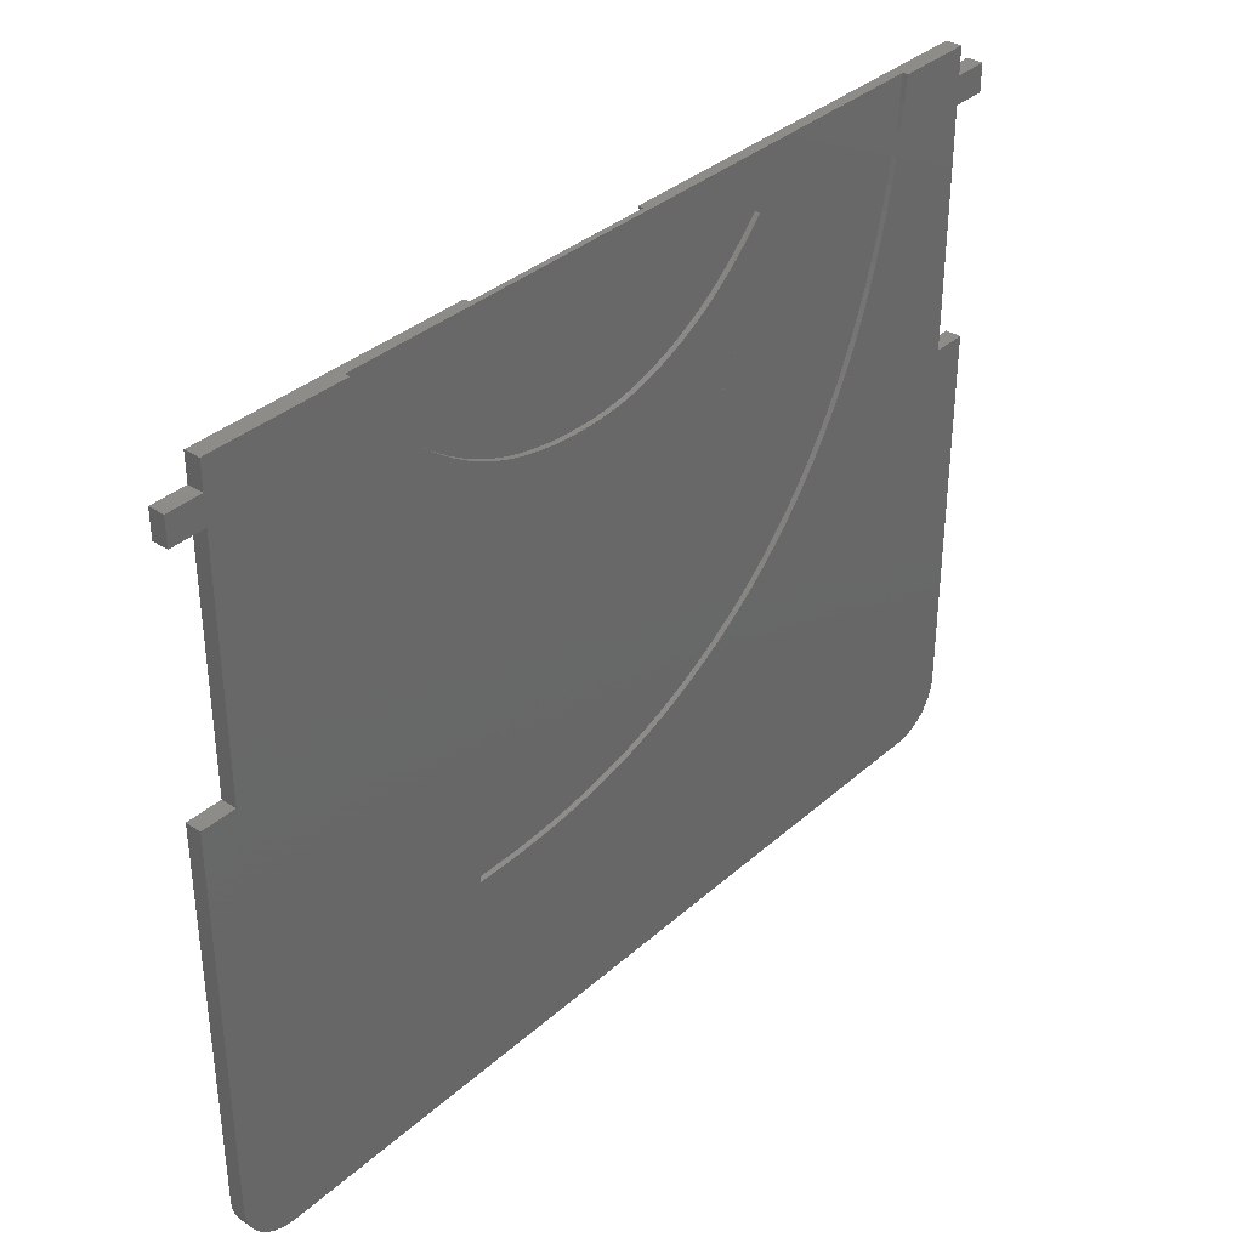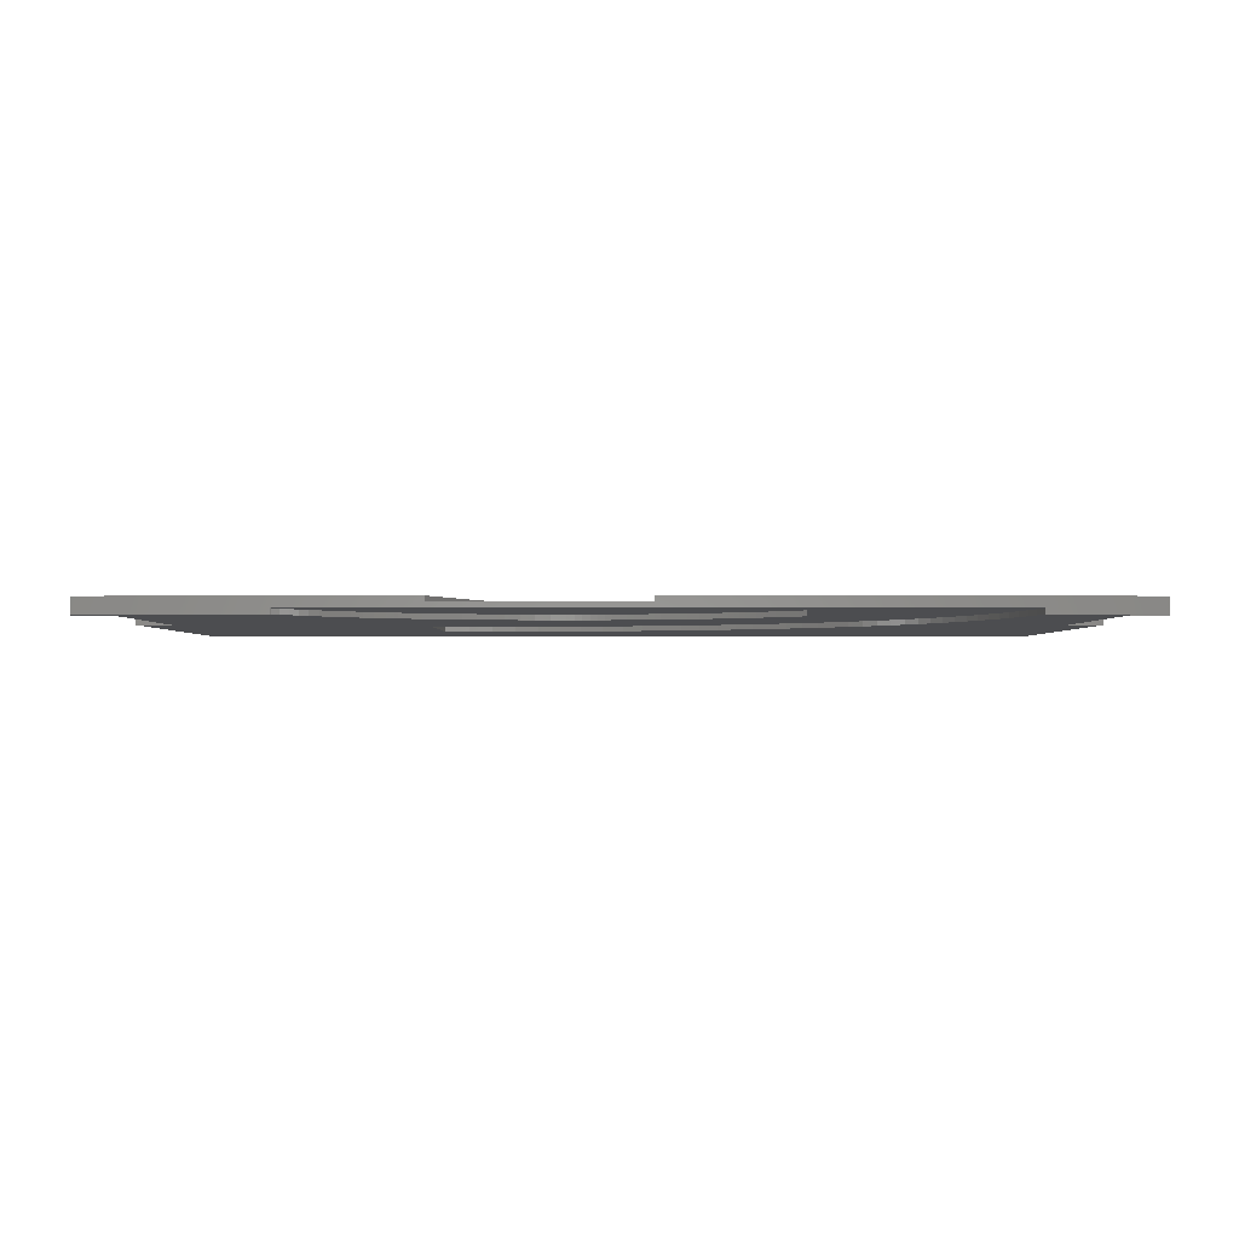
<metadata>
{"format":"stl","ext":"stl","renderer":"f3d","projection":"perspective","resolution":1024,"background":"white","views":[{"elev":35.6,"azim":130.8,"up":"+Y"},{"elev":-1.9,"azim":179.8,"up":"+Z"}]}
</metadata>
<code>
# stl→obj: 406 verts, 808 faces
v 0 3 0
v 0 25.61 0.9
v 0 25.61 0
v 0 3 0.9
v 0 39.61 0
v 0 41.21 0.9
v 0 41.21 0
v 0 39.61 0.9
v 44.01 42.8 0.3
v 36.49 42.8 0.9
v 52 42.8 0.9
v 36.49 42.8 0.6
v 25.37 42.8 0.6
v 52 42.8 0
v 44.01 42.8 0
v 6.451 42.8 0.3
v 25.37 42.8 0.9
v 2.001 42.8 0.9
v 2.001 42.8 0
v 6.451 42.8 0
v 2.001 39.61 0.9
v 2.001 41.21 0.9
v 2.001 25.61 0.9
v 11.44 10.5 0.9
v 3 0 0.9
v 2.739 0.01142 0.9
v 2.479 0.04558 0.9
v 2.224 0.1022 0.9
v 1.974 0.1809 0.9
v 1.732 0.2811 0.9
v 1.5 0.4019 0.9
v 1.279 0.5425 0.9
v 1.072 0.7019 0.9
v 0.8787 0.8787 0.9
v 0.7019 1.072 0.9
v 0.5425 1.279 0.9
v 0.4019 1.5 0.9
v 0.2811 1.732 0.9
v 0.1809 1.974 0.9
v 0.1022 2.224 0.9
v 0.04558 2.479 0.9
v 0.01142 2.739 0.9
v 52 41.21 0.9
v 52 39.61 0.9
v 52 25.61 0.9
v 51 0 0.9
v 51.78 0.1022 0.9
v 51.52 0.04558 0.9
v 51.26 0.01142 0.9
v 23.35 10.5 0.9
v 54 39.61 0.9
v 54 41.21 0.9
v 54 3 0.9
v 54 25.61 0.9
v 53.99 2.739 0.9
v 53.95 2.479 0.9
v 53.9 2.224 0.9
v 53.82 1.974 0.9
v 53.72 1.732 0.9
v 53.6 1.5 0.9
v 53.46 1.279 0.9
v 53.3 1.072 0.9
v 53.12 0.8787 0.9
v 52.93 0.7019 0.9
v 52.72 0.5425 0.9
v 52.5 0.4019 0.9
v 52.27 0.2811 0.9
v 52.03 0.1809 0.9
v 54 25.61 0
v 54 3 0
v 54 41.21 0
v 54 39.61 0
v 2.739 0.01142 0
v 3 0 0
v 52.5 0.4019 0
v 52.72 0.5425 0
v 1.974 0.1809 0
v 2.224 0.1022 0
v 2.001 41.21 0
v 2.001 39.61 0
v 1.732 0.2811 0
v 1.5 0.4019 0
v 1.279 0.5425 0
v 1.072 0.7019 0
v 0.8787 0.8787 0
v 0.7019 1.072 0
v 0.5425 1.279 0
v 0.4019 1.5 0
v 0.2811 1.732 0
v 0.1809 1.974 0
v 0.1022 2.224 0
v 0.04558 2.479 0
v 0.01142 2.739 0
v 2.001 25.61 0
v 51 0 0
v 53.99 2.739 0
v 53.95 2.479 0
v 53.9 2.224 0
v 53.82 1.974 0
v 53.72 1.732 0
v 53.6 1.5 0
v 53.46 1.279 0
v 53.3 1.072 0
v 53.12 0.8787 0
v 52.93 0.7019 0
v 52.27 0.2811 0
v 52.03 0.1809 0
v 52 25.61 0
v 41.08 38.55 0
v 52 39.61 0
v 42.01 39.63 0
v 41.56 39.08 0
v 51.78 0.1022 0
v 37.73 12.19 0
v 51.52 0.04558 0
v 51.26 0.01142 0
v 38.4 36.28 0
v 37.73 22.25 0
v 52 41.21 0
v 43.96 42.71 0
v 43.62 42.05 0
v 43.25 41.42 0
v 42.86 40.8 0
v 42.44 40.21 0
v 40.59 38.05 0
v 40.07 37.57 0
v 39.54 37.12 0
v 38.98 36.69 0
v 36.23 12.19 0
v 34.77 12.22 0
v 33.36 12.29 0
v 31.97 12.43 0
v 30.62 12.61 0
v 29.31 12.85 0
v 28.03 13.14 0
v 26.79 13.48 0
v 25.58 13.88 0
v 24.4 14.32 0
v 23.27 14.82 0
v 22.16 15.37 0
v 21.1 15.96 0
v 20.07 16.59 0
v 19.07 17.26 0
v 18.12 17.97 0
v 17.2 18.72 0
v 16.31 19.51 0
v 15.46 20.35 0
v 14.65 21.22 0
v 13.88 22.14 0
v 13.14 23.09 0
v 12.44 24.08 0
v 11.78 25.1 0
v 11.16 26.16 0
v 10.57 27.25 0
v 10.02 28.38 0
v 9.505 29.54 0
v 9.029 30.74 0
v 8.591 31.97 0
v 8.19 33.24 0
v 7.828 34.53 0
v 7.503 35.85 0
v 7.217 37.19 0
v 6.968 38.55 0
v 6.758 39.94 0
v 6.586 41.34 0
v 2.479 0.04558 0
v 6.453 42.77 0
v 37.8 35.9 0
v 37.18 35.55 0
v 35.2 34.67 0
v 37.08 22.25 0
v 36.54 35.22 0
v 36.2 22.26 0
v 35.88 34.93 0
v 34.49 34.45 0
v 35.33 22.3 0
v 33.76 34.26 0
v 34.49 22.36 0
v 33.67 22.45 0
v 33.02 34.1 0
v 32.87 22.56 0
v 32.25 33.98 0
v 32.09 22.7 0
v 31.33 22.87 0
v 31.45 33.9 0
v 30.59 23.05 0
v 29.88 23.27 0
v 30.64 33.84 0
v 29.18 23.51 0
v 28.5 23.77 0
v 29.81 33.83 0
v 27.85 24.06 0
v 27.21 24.36 0
v 29.4 33.83 0
v 26.59 24.69 0
v 28.99 33.85 0
v 26 25.03 0
v 28.59 33.87 0
v 25.42 25.4 0
v 28.2 33.91 0
v 24.87 25.79 0
v 27.81 33.96 0
v 24.33 26.2 0
v 27.42 34.02 0
v 23.82 26.63 0
v 27.05 34.08 0
v 23.33 27.08 0
v 26.67 34.16 0
v 22.85 27.55 0
v 26.31 34.25 0
v 22.4 28.04 0
v 25.95 34.35 0
v 21.97 28.55 0
v 25.59 34.46 0
v 21.56 29.07 0
v 25.24 34.57 0
v 21.16 29.61 0
v 24.9 34.69 0
v 20.79 30.18 0
v 24.56 34.82 0
v 24.23 34.95 0
v 20.44 30.76 0
v 23.9 35.09 0
v 20.11 31.36 0
v 23.57 35.24 0
v 19.8 31.97 0
v 23.26 35.39 0
v 22.94 35.55 0
v 19.51 32.61 0
v 22.64 35.72 0
v 19.24 33.26 0
v 22.33 35.89 0
v 22.04 36.07 0
v 18.99 33.93 0
v 21.75 36.25 0
v 21.47 36.43 0
v 18.76 34.61 0
v 21.19 36.62 0
v 18.55 35.3 0
v 20.92 36.82 0
v 20.65 37.02 0
v 18.36 36.01 0
v 20.39 37.22 0
v 20.14 37.43 0
v 18.2 36.74 0
v 19.89 37.64 0
v 19.65 37.85 0
v 18.05 37.48 0
v 19.42 38.06 0
v 19.19 38.28 0
v 18.96 38.49 0
v 17.93 38.24 0
v 18.75 38.71 0
v 18.53 38.92 0
v 17.82 39.01 0
v 18.33 39.14 0
v 18.12 39.36 0
v 17.93 39.57 0
v 17.74 39.79 0
v 37.73 12.19 0.3
v 37.08 22.25 0.3
v 37.73 22.25 0.3
v 36.23 12.19 0.3
v 36.2 22.26 0.3
v 35.33 22.3 0.3
v 34.77 12.22 0.3
v 34.49 22.36 0.3
v 33.36 12.29 0.3
v 33.67 22.45 0.3
v 31.97 12.43 0.3
v 32.87 22.56 0.3
v 30.62 12.61 0.3
v 32.09 22.7 0.3
v 29.31 12.85 0.3
v 31.33 22.87 0.3
v 28.03 13.14 0.3
v 30.59 23.05 0.3
v 29.88 23.27 0.3
v 26.79 13.48 0.3
v 29.18 23.51 0.3
v 25.58 13.88 0.3
v 28.5 23.77 0.3
v 24.4 14.32 0.3
v 27.85 24.06 0.3
v 23.27 14.82 0.3
v 27.21 24.36 0.3
v 22.16 15.37 0.3
v 26.59 24.69 0.3
v 21.1 15.96 0.3
v 26 25.03 0.3
v 20.07 16.59 0.3
v 25.42 25.4 0.3
v 19.07 17.26 0.3
v 24.87 25.79 0.3
v 18.12 17.97 0.3
v 24.33 26.2 0.3
v 17.2 18.72 0.3
v 23.82 26.63 0.3
v 16.31 19.51 0.3
v 23.33 27.08 0.3
v 15.46 20.35 0.3
v 22.85 27.55 0.3
v 22.4 28.04 0.3
v 14.65 21.22 0.3
v 21.97 28.55 0.3
v 13.88 22.14 0.3
v 21.56 29.07 0.3
v 13.14 23.09 0.3
v 21.16 29.61 0.3
v 12.44 24.08 0.3
v 20.79 30.18 0.3
v 11.78 25.1 0.3
v 20.44 30.76 0.3
v 11.16 26.16 0.3
v 20.11 31.36 0.3
v 10.57 27.25 0.3
v 19.8 31.97 0.3
v 19.51 32.61 0.3
v 10.02 28.38 0.3
v 43.62 42.05 0.3
v 43.96 42.71 0.3
v 43.25 41.42 0.3
v 42.86 40.8 0.3
v 42.44 40.21 0.3
v 42.01 39.63 0.3
v 41.56 39.08 0.3
v 41.08 38.55 0.3
v 40.59 38.05 0.3
v 40.07 37.57 0.3
v 39.54 37.12 0.3
v 38.98 36.69 0.3
v 38.4 36.28 0.3
v 37.8 35.9 0.3
v 37.18 35.55 0.3
v 36.54 35.22 0.3
v 35.88 34.93 0.3
v 35.2 34.67 0.3
v 34.49 34.45 0.3
v 33.76 34.26 0.3
v 33.02 34.1 0.3
v 32.25 33.98 0.3
v 31.45 33.9 0.3
v 30.64 33.84 0.3
v 29.81 33.83 0.3
v 29.4 33.83 0.3
v 28.99 33.85 0.3
v 28.59 33.87 0.3
v 28.2 33.91 0.3
v 27.81 33.96 0.3
v 27.42 34.02 0.3
v 27.05 34.08 0.3
v 26.67 34.16 0.3
v 26.31 34.25 0.3
v 25.95 34.35 0.3
v 25.59 34.46 0.3
v 25.24 34.57 0.3
v 24.9 34.69 0.3
v 24.56 34.82 0.3
v 24.23 34.95 0.3
v 23.9 35.09 0.3
v 23.57 35.24 0.3
v 23.26 35.39 0.3
v 22.94 35.55 0.3
v 22.64 35.72 0.3
v 22.33 35.89 0.3
v 22.04 36.07 0.3
v 21.75 36.25 0.3
v 21.47 36.43 0.3
v 21.19 36.62 0.3
v 20.92 36.82 0.3
v 20.65 37.02 0.3
v 20.39 37.22 0.3
v 20.14 37.43 0.3
v 19.89 37.64 0.3
v 19.65 37.85 0.3
v 19.42 38.06 0.3
v 19.19 38.28 0.3
v 18.96 38.49 0.3
v 18.75 38.71 0.3
v 18.53 38.92 0.3
v 18.33 39.14 0.3
v 18.12 39.36 0.3
v 17.93 39.57 0.3
v 17.74 39.79 0.3
v 19.24 33.26 0.3
v 9.505 29.54 0.3
v 18.99 33.93 0.3
v 9.029 30.74 0.3
v 18.76 34.61 0.3
v 8.591 31.97 0.3
v 18.55 35.3 0.3
v 8.19 33.24 0.3
v 18.36 36.01 0.3
v 18.2 36.74 0.3
v 7.828 34.53 0.3
v 18.05 37.48 0.3
v 7.503 35.85 0.3
v 17.93 38.24 0.3
v 7.217 37.19 0.3
v 17.82 39.01 0.3
v 6.968 38.55 0.3
v 6.758 39.94 0.3
v 6.586 41.34 0.3
v 6.453 42.77 0.3
v 23.35 10.5 0.6
v 11.44 10.5 0.6
f 1 2 3
f 2 1 4
f 5 6 7
f 6 5 8
f 9 10 11
f 12 9 13
f 10 9 12
f 14 9 11
f 9 14 15
f 16 17 13
f 16 13 9
f 17 16 18
f 19 16 20
f 16 19 18
f 6 21 22
f 21 6 8
f 23 24 17
f 2 24 23
f 24 4 25
f 25 4 26
f 22 17 18
f 21 17 22
f 23 17 21
f 26 4 27
f 27 4 28
f 28 4 29
f 29 4 30
f 30 4 31
f 31 4 32
f 32 4 33
f 33 4 34
f 34 4 35
f 35 4 36
f 36 4 37
f 37 4 38
f 38 4 39
f 39 4 40
f 40 4 41
f 24 2 4
f 41 4 42
f 10 43 11
f 43 10 44
f 44 10 45
f 45 46 47
f 47 46 48
f 48 46 49
f 50 45 10
f 45 50 46
f 25 50 24
f 50 25 46
f 43 51 52
f 51 43 44
f 45 53 54
f 47 53 45
f 53 47 55
f 55 47 56
f 56 47 57
f 57 47 58
f 58 47 59
f 59 47 60
f 60 47 61
f 61 47 62
f 62 47 63
f 63 47 64
f 64 47 65
f 65 47 66
f 66 47 67
f 67 47 68
f 53 69 54
f 69 53 70
f 51 71 52
f 71 51 72
f 73 25 26
f 25 73 74
f 75 65 66
f 65 75 76
f 77 28 29
f 28 77 78
f 5 79 80
f 79 5 7
f 1 74 77
f 1 77 81
f 1 81 82
f 1 82 83
f 1 83 84
f 1 84 85
f 1 85 86
f 1 86 87
f 1 87 88
f 1 88 89
f 1 89 90
f 1 90 91
f 1 91 92
f 1 92 93
f 74 1 94
f 94 1 3
f 95 70 96
f 95 96 97
f 95 97 98
f 95 98 99
f 95 99 100
f 95 100 101
f 95 101 102
f 95 102 103
f 95 103 104
f 95 104 105
f 95 105 76
f 95 76 75
f 95 75 106
f 95 106 107
f 70 108 69
f 109 110 108
f 111 110 112
f 95 107 113
f 70 114 108
f 95 113 115
f 95 115 116
f 70 95 114
f 117 108 118
f 119 15 14
f 15 119 120
f 110 120 119
f 120 110 121
f 121 110 122
f 110 109 112
f 122 110 123
f 123 110 124
f 124 110 111
f 108 125 109
f 108 126 125
f 108 127 126
f 108 128 127
f 108 117 128
f 108 114 118
f 95 129 114
f 95 130 129
f 95 131 130
f 95 132 131
f 95 133 132
f 74 133 95
f 133 74 134
f 134 74 135
f 135 74 136
f 136 74 137
f 137 74 138
f 138 74 139
f 139 74 140
f 74 141 140
f 74 142 141
f 74 143 142
f 74 144 143
f 74 145 144
f 74 146 145
f 74 147 146
f 74 148 147
f 94 148 74
f 148 94 149
f 149 94 150
f 150 94 151
f 151 94 152
f 152 94 153
f 153 94 154
f 154 94 155
f 155 94 156
f 156 94 157
f 157 94 158
f 158 94 159
f 159 94 160
f 80 160 94
f 160 80 161
f 161 80 162
f 162 80 163
f 163 80 164
f 164 80 165
f 78 74 73
f 78 73 166
f 77 74 78
f 79 165 80
f 165 79 167
f 19 167 79
f 167 19 20
f 110 71 72
f 71 110 119
f 117 118 168
f 118 169 168
f 170 118 171
f 118 172 169
f 170 171 173
f 118 174 172
f 175 173 176
f 118 170 174
f 177 176 178
f 173 175 170
f 176 177 175
f 179 177 178
f 179 180 177
f 181 180 179
f 181 182 180
f 183 182 181
f 184 182 183
f 182 184 185
f 186 185 184
f 187 185 186
f 185 187 188
f 189 188 187
f 190 188 189
f 188 190 191
f 192 191 190
f 193 191 192
f 191 193 194
f 195 194 193
f 194 195 196
f 197 196 195
f 196 197 198
f 199 198 197
f 198 199 200
f 201 200 199
f 200 201 202
f 203 202 201
f 202 203 204
f 205 204 203
f 204 205 206
f 207 206 205
f 206 207 208
f 209 208 207
f 208 209 210
f 211 210 209
f 210 211 212
f 213 212 211
f 212 213 214
f 215 214 213
f 214 215 216
f 217 216 215
f 216 217 218
f 219 218 217
f 218 219 220
f 220 219 221
f 222 221 219
f 221 222 223
f 224 223 222
f 223 224 225
f 226 225 224
f 225 226 227
f 227 226 228
f 229 228 226
f 228 229 230
f 231 230 229
f 230 231 232
f 232 231 233
f 234 233 231
f 233 234 235
f 235 234 236
f 237 236 234
f 236 237 238
f 239 238 237
f 238 239 240
f 240 239 241
f 242 241 239
f 241 242 243
f 243 242 244
f 245 244 242
f 244 245 246
f 246 245 247
f 248 247 245
f 247 248 249
f 249 248 250
f 250 248 251
f 252 251 248
f 251 252 253
f 253 252 254
f 255 254 252
f 254 255 256
f 256 255 257
f 257 255 258
f 258 255 259
f 166 26 27
f 26 166 73
f 86 36 87
f 36 86 35
f 91 41 92
f 41 91 40
f 93 4 1
f 4 93 42
f 115 47 48
f 47 115 113
f 74 46 25
f 46 74 95
f 81 29 30
f 29 81 77
f 78 27 28
f 27 78 166
f 84 32 33
f 32 84 83
f 85 33 34
f 33 85 84
f 87 37 88
f 37 87 36
f 89 39 90
f 39 89 38
f 88 38 89
f 38 88 37
f 85 35 86
f 35 85 34
f 90 40 91
f 40 90 39
f 92 42 93
f 42 92 41
f 113 68 47
f 68 113 107
f 59 99 58
f 99 59 100
f 56 96 55
f 96 56 97
f 55 70 53
f 70 55 96
f 76 64 65
f 64 76 105
f 83 31 32
f 31 83 82
f 82 30 31
f 30 82 81
f 107 67 68
f 67 107 106
f 58 98 57
f 98 58 99
f 57 97 56
f 97 57 98
f 61 101 60
f 101 61 102
f 106 66 67
f 66 106 75
f 116 48 49
f 48 116 115
f 95 49 46
f 49 95 116
f 60 100 59
f 100 60 101
f 63 103 62
f 103 63 104
f 105 63 64
f 63 105 104
f 62 102 61
f 102 62 103
f 79 18 19
f 18 79 22
f 79 6 22
f 6 79 7
f 94 21 80
f 21 94 23
f 94 2 23
f 2 94 3
f 5 21 8
f 21 5 80
f 43 14 11
f 14 43 119
f 71 43 52
f 43 71 119
f 45 110 44
f 110 45 108
f 110 51 44
f 51 110 72
f 69 45 54
f 45 69 108
f 260 261 262
f 263 261 260
f 263 264 261
f 263 265 264
f 266 265 263
f 266 267 265
f 268 267 266
f 267 268 269
f 270 269 268
f 269 270 271
f 272 271 270
f 271 272 273
f 274 273 272
f 273 274 275
f 276 275 274
f 275 276 277
f 277 276 278
f 279 278 276
f 278 279 280
f 281 280 279
f 280 281 282
f 283 282 281
f 282 283 284
f 285 284 283
f 284 285 286
f 287 286 285
f 286 287 288
f 289 288 287
f 288 289 290
f 291 290 289
f 290 291 292
f 293 292 291
f 292 293 294
f 295 294 293
f 294 295 296
f 297 296 295
f 296 297 298
f 299 298 297
f 298 299 300
f 301 300 299
f 300 301 302
f 302 301 303
f 304 303 301
f 303 304 305
f 306 305 304
f 305 306 307
f 308 307 306
f 307 308 309
f 310 309 308
f 309 310 311
f 312 311 310
f 311 312 313
f 314 313 312
f 313 314 315
f 316 315 314
f 315 316 317
f 317 316 318
f 319 318 316
f 320 9 321
f 322 9 320
f 323 9 322
f 324 9 323
f 325 9 324
f 326 9 325
f 327 9 326
f 328 9 327
f 329 9 328
f 330 9 329
f 331 9 330
f 332 9 331
f 333 9 332
f 334 9 333
f 335 9 334
f 336 9 335
f 337 9 336
f 338 9 337
f 339 9 338
f 340 9 339
f 341 9 340
f 342 9 341
f 343 9 342
f 344 9 343
f 345 9 344
f 346 9 345
f 347 9 346
f 348 9 347
f 349 9 348
f 350 9 349
f 351 9 350
f 352 9 351
f 353 9 352
f 354 9 353
f 355 9 354
f 356 9 355
f 357 9 356
f 358 9 357
f 359 9 358
f 360 9 359
f 361 9 360
f 362 9 361
f 363 9 362
f 364 9 363
f 365 9 364
f 366 9 365
f 367 9 366
f 368 9 367
f 369 9 368
f 370 9 369
f 371 9 370
f 372 9 371
f 373 9 372
f 374 9 373
f 375 9 374
f 376 9 375
f 377 9 376
f 378 9 377
f 379 9 378
f 380 9 379
f 381 9 380
f 382 9 381
f 383 9 382
f 384 9 383
f 318 319 385
f 386 385 319
f 385 386 387
f 388 387 386
f 387 388 389
f 390 389 388
f 389 390 391
f 392 391 390
f 391 392 393
f 393 392 394
f 395 394 392
f 394 395 396
f 397 396 395
f 396 397 398
f 399 398 397
f 398 399 400
f 400 399 384
f 401 384 399
f 402 384 401
f 403 384 402
f 404 384 403
f 16 384 404
f 384 16 9
f 120 9 15
f 9 120 321
f 121 321 120
f 321 121 320
f 122 320 121
f 320 122 322
f 123 322 122
f 322 123 323
f 124 323 123
f 323 124 324
f 111 324 124
f 324 111 325
f 112 325 111
f 325 112 326
f 109 326 112
f 326 109 327
f 125 327 109
f 327 125 328
f 125 329 328
f 329 125 126
f 126 330 329
f 330 126 127
f 127 331 330
f 331 127 128
f 128 332 331
f 332 128 117
f 117 333 332
f 333 117 168
f 168 334 333
f 334 168 169
f 169 335 334
f 335 169 172
f 172 336 335
f 336 172 174
f 174 337 336
f 337 174 170
f 170 338 337
f 338 170 175
f 175 339 338
f 339 175 177
f 177 340 339
f 340 177 180
f 180 341 340
f 341 180 182
f 182 342 341
f 342 182 185
f 185 343 342
f 343 185 188
f 188 344 343
f 344 188 191
f 191 345 344
f 345 191 194
f 194 346 345
f 346 194 196
f 196 347 346
f 347 196 198
f 198 348 347
f 348 198 200
f 200 349 348
f 349 200 202
f 202 350 349
f 350 202 204
f 204 351 350
f 351 204 206
f 206 352 351
f 352 206 208
f 208 353 352
f 353 208 210
f 210 354 353
f 354 210 212
f 212 355 354
f 355 212 214
f 214 356 355
f 356 214 216
f 216 357 356
f 357 216 218
f 218 358 357
f 358 218 220
f 220 359 358
f 359 220 221
f 221 360 359
f 360 221 223
f 223 361 360
f 361 223 225
f 225 362 361
f 362 225 227
f 227 363 362
f 363 227 228
f 228 364 363
f 364 228 230
f 230 365 364
f 365 230 232
f 232 366 365
f 366 232 233
f 233 367 366
f 367 233 235
f 235 368 367
f 368 235 236
f 236 369 368
f 369 236 238
f 238 370 369
f 370 238 240
f 240 371 370
f 371 240 241
f 241 372 371
f 372 241 243
f 243 373 372
f 373 243 244
f 244 374 373
f 374 244 246
f 246 375 374
f 375 246 247
f 247 376 375
f 376 247 249
f 249 377 376
f 377 249 250
f 250 378 377
f 378 250 251
f 251 379 378
f 379 251 253
f 379 254 380
f 254 379 253
f 380 256 381
f 256 380 254
f 381 257 382
f 257 381 256
f 382 258 383
f 258 382 257
f 383 259 384
f 259 383 258
f 255 384 259
f 384 255 400
f 252 400 255
f 400 252 398
f 248 398 252
f 398 248 396
f 245 396 248
f 396 245 394
f 242 394 245
f 394 242 393
f 239 393 242
f 393 239 391
f 237 391 239
f 391 237 389
f 234 389 237
f 389 234 387
f 231 387 234
f 387 231 385
f 229 385 231
f 385 229 318
f 226 318 229
f 318 226 317
f 224 317 226
f 317 224 315
f 222 315 224
f 315 222 313
f 219 313 222
f 313 219 311
f 217 311 219
f 311 217 309
f 215 309 217
f 309 215 307
f 213 307 215
f 307 213 305
f 211 305 213
f 305 211 303
f 209 303 211
f 303 209 302
f 209 300 302
f 300 209 207
f 207 298 300
f 298 207 205
f 205 296 298
f 296 205 203
f 203 294 296
f 294 203 201
f 201 292 294
f 292 201 199
f 199 290 292
f 290 199 197
f 197 288 290
f 288 197 195
f 195 286 288
f 286 195 193
f 193 284 286
f 284 193 192
f 192 282 284
f 282 192 190
f 190 280 282
f 280 190 189
f 189 278 280
f 278 189 187
f 187 277 278
f 277 187 186
f 186 275 277
f 275 186 184
f 184 273 275
f 273 184 183
f 183 271 273
f 271 183 181
f 181 269 271
f 269 181 179
f 179 267 269
f 267 179 178
f 178 265 267
f 265 178 176
f 176 264 265
f 264 176 173
f 173 261 264
f 261 173 171
f 171 262 261
f 262 171 118
f 114 262 118
f 262 114 260
f 114 263 260
f 263 114 129
f 129 266 263
f 266 129 130
f 130 268 266
f 268 130 131
f 131 270 268
f 270 131 132
f 132 272 270
f 272 132 133
f 133 274 272
f 274 133 134
f 134 276 274
f 276 134 135
f 135 279 276
f 279 135 136
f 136 281 279
f 281 136 137
f 137 283 281
f 283 137 138
f 138 285 283
f 285 138 139
f 139 287 285
f 287 139 140
f 140 289 287
f 289 140 141
f 141 291 289
f 291 141 142
f 142 293 291
f 293 142 143
f 143 295 293
f 295 143 144
f 144 297 295
f 297 144 145
f 145 299 297
f 299 145 146
f 146 301 299
f 301 146 147
f 301 148 304
f 148 301 147
f 304 149 306
f 149 304 148
f 306 150 308
f 150 306 149
f 308 151 310
f 151 308 150
f 310 152 312
f 152 310 151
f 312 153 314
f 153 312 152
f 314 154 316
f 154 314 153
f 316 155 319
f 155 316 154
f 319 156 386
f 156 319 155
f 386 157 388
f 157 386 156
f 388 158 390
f 158 388 157
f 390 159 392
f 159 390 158
f 392 160 395
f 160 392 159
f 395 161 397
f 161 395 160
f 397 162 399
f 162 397 161
f 399 163 401
f 163 399 162
f 401 164 402
f 164 401 163
f 402 165 403
f 165 402 164
f 403 167 404
f 167 403 165
f 404 20 16
f 20 404 167
f 13 405 12
f 405 13 406
f 24 13 17
f 13 24 406
f 405 24 50
f 24 405 406
f 405 10 12
f 10 405 50

</code>
